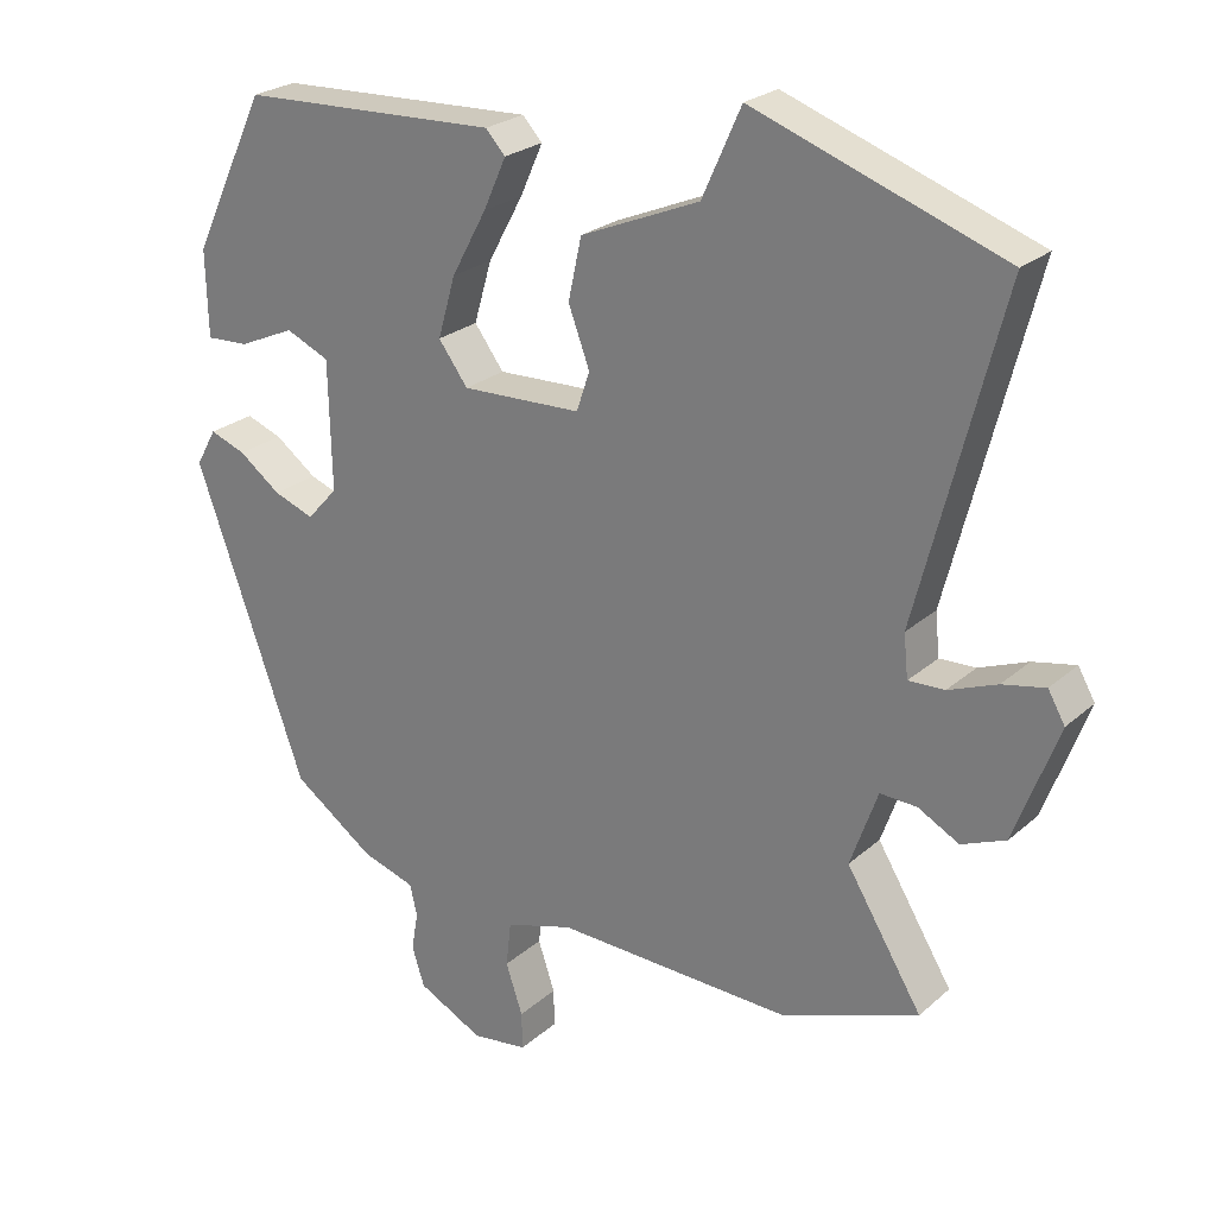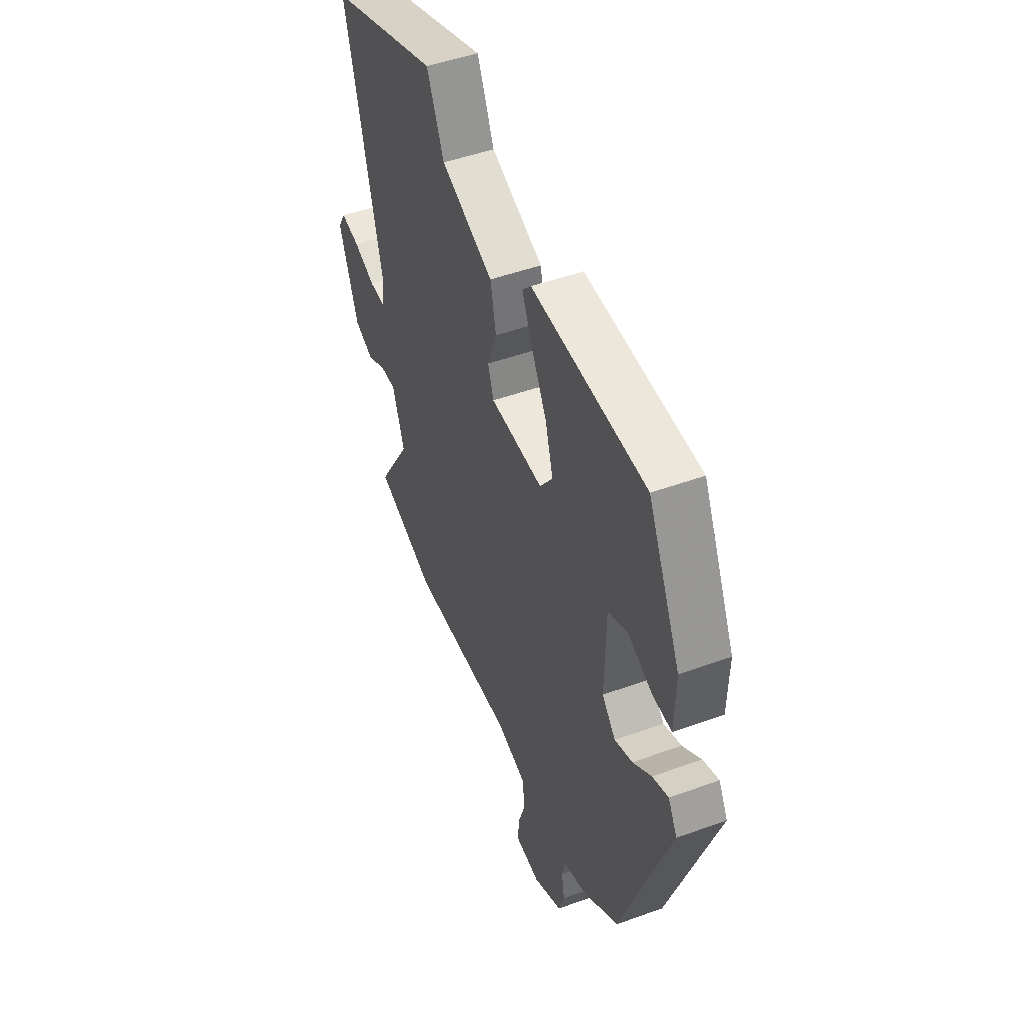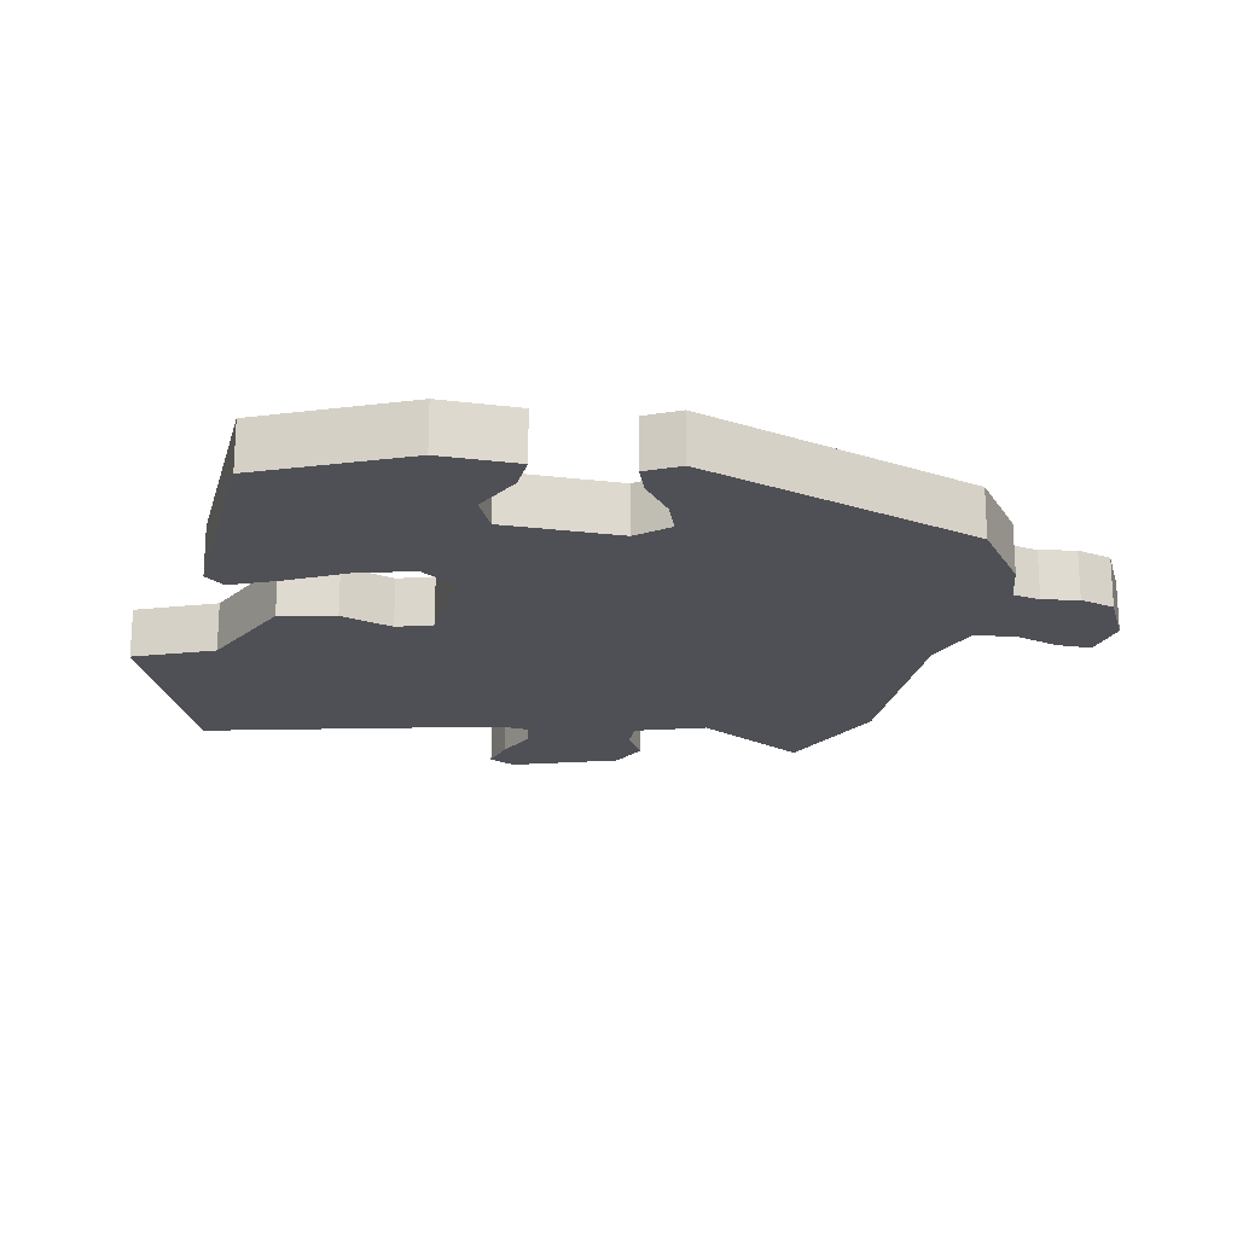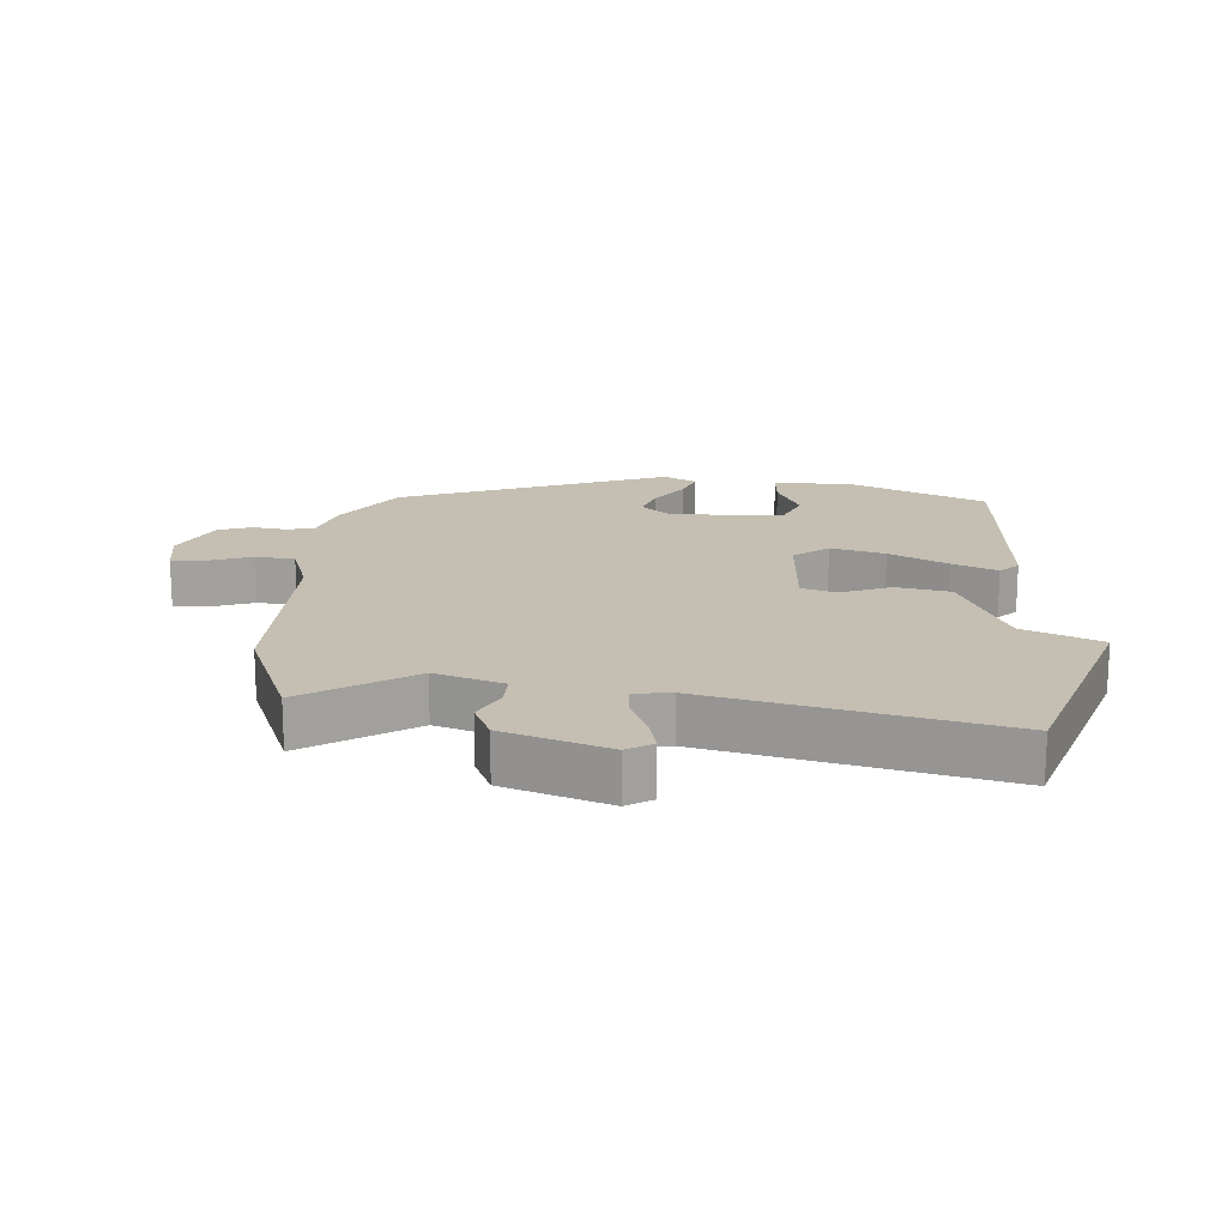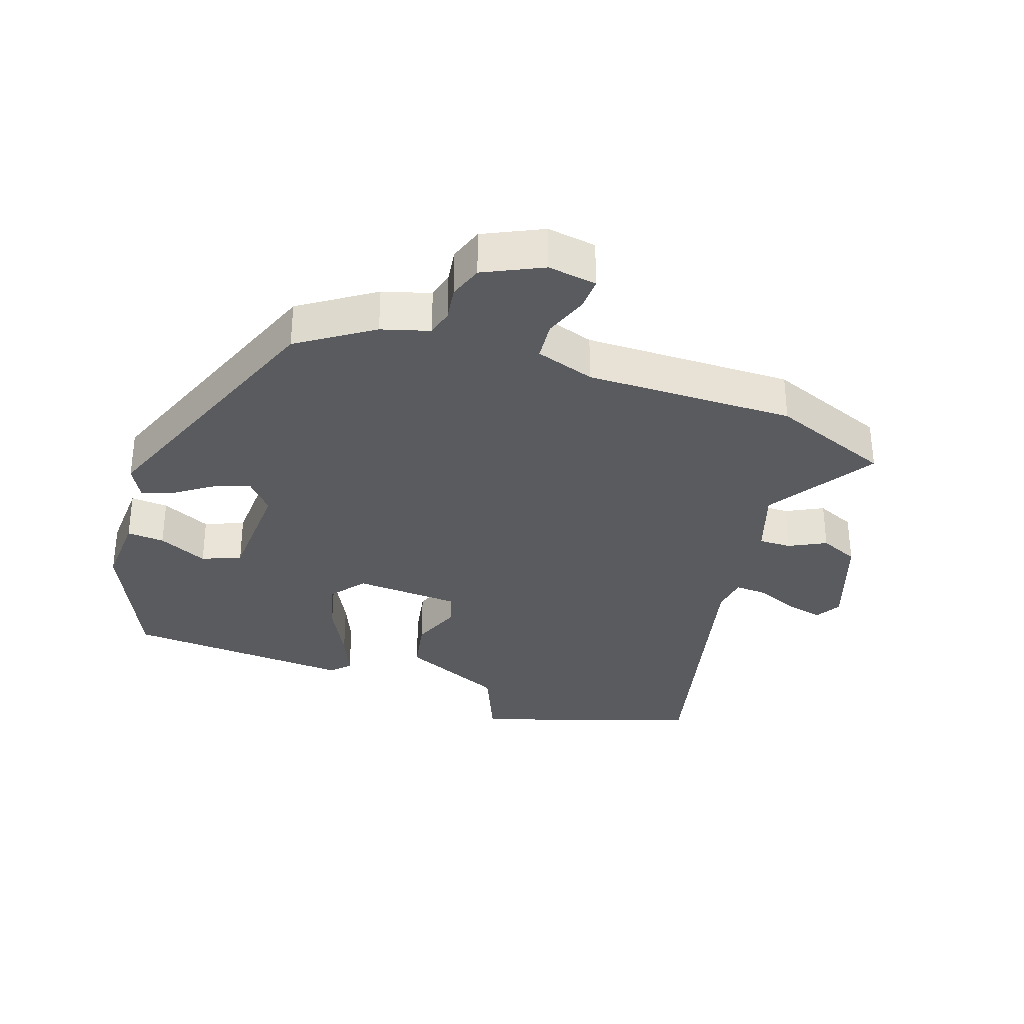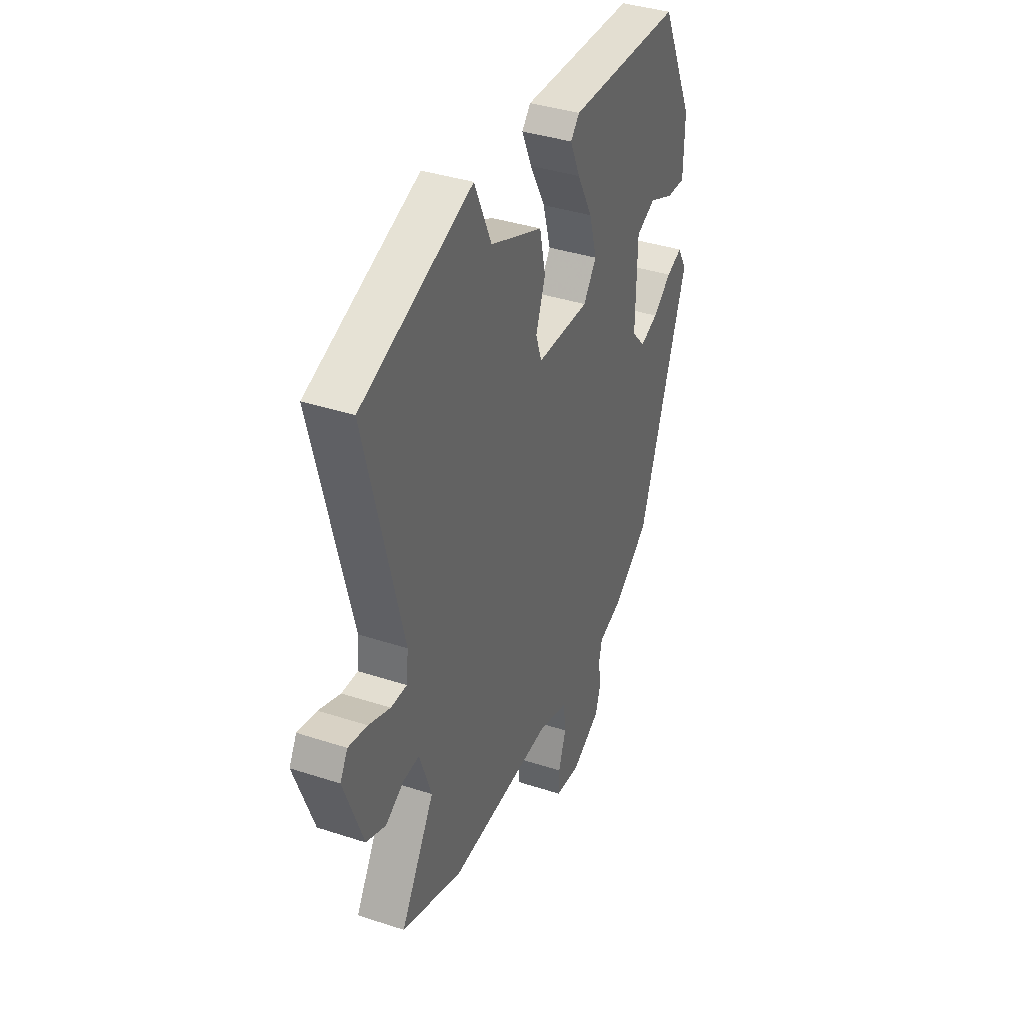
<metadata>
{"format":"obj","ext":"obj","renderer":"f3d","projection":"perspective","resolution":1024,"background":"white","views":[{"elev":24.5,"azim":-144.3,"up":"+Z"},{"elev":48.0,"azim":67.8,"up":"+Z"},{"elev":-19.4,"azim":78.1,"up":"+Y"},{"elev":17.6,"azim":-87.2,"up":"+Y"},{"elev":-32.8,"azim":159.8,"up":"+Y"},{"elev":37.9,"azim":-67.3,"up":"+Z"}]}
</metadata>
<code>
v -0.387 0.07 -0.542
v -0.574 0.07 -0.473
v -0.471 0.07 -0.305
v -0.508 0.07 -0.201
v -0.558 0.07 -0.203
v -0.614 0.07 -0.233
v -0.674 0.07 -0.208
v -0.733 0.07 -0.05
v -0.71 0.07 -0.01
v -0.652 0.07 -0.022
v -0.586 0.07 -0.048
v -0.537 0.07 -0.05
v -0.531 0.07 0.008
v -0.645 0.07 0.449
v -0.305 0.07 0.569
v -0.252 0.07 0.451
v -0.09 0.07 0.383
v -0.072 0.07 0.3
v -0.101 0.07 0.222
v -0.083 0.07 0.169
v 0.08 0.07 0.163
v 0.12 0.07 0.217
v 0.096 0.07 0.3
v 0.048 0.07 0.388
v 0.017 0.07 0.457
v 0.044 0.07 0.486
v 0.397 0.07 0.471
v 0.498 0.07 0.258
v 0.495 0.07 0.142
v 0.437 0.07 0.145
v 0.36 0.07 0.179
v 0.301 0.07 0.153
v 0.297 0.07 -0.021
v 0.339 0.07 -0.067
v 0.394 0.07 -0.047
v 0.451 0.07 -0.005
v 0.5 0.07 0.013
v 0.528 0.07 -0.037
v 0.377 0.07 -0.455
v 0.266 0.07 -0.533
v 0.193 0.07 -0.556
v 0.183 0.07 -0.598
v 0.192 0.07 -0.651
v 0.175 0.07 -0.704
v 0.086 0.07 -0.749
v 0.01 0.07 -0.739
v 0.011 0.07 -0.688
v 0.034 0.07 -0.62
v 0.027 0.07 -0.559
v -0.065 0.07 -0.531
v -0.387 0 -0.542
v -0.574 0 -0.473
v -0.471 0 -0.305
v -0.508 0 -0.201
v -0.558 0 -0.203
v -0.614 0 -0.233
v -0.674 0 -0.208
v -0.733 0 -0.05
v -0.71 0 -0.01
v -0.652 0 -0.022
v -0.586 0 -0.048
v -0.537 0 -0.05
v -0.531 0 0.008
v -0.645 0 0.449
v -0.305 0 0.569
v -0.252 0 0.451
v -0.09 0 0.383
v -0.072 0 0.3
v -0.101 0 0.222
v -0.083 0 0.169
v 0.08 0 0.163
v 0.12 0 0.217
v 0.096 0 0.3
v 0.048 0 0.388
v 0.017 0 0.457
v 0.044 0 0.486
v 0.397 0 0.471
v 0.498 0 0.258
v 0.495 0 0.142
v 0.437 0 0.145
v 0.36 0 0.179
v 0.301 0 0.153
v 0.297 0 -0.021
v 0.339 0 -0.067
v 0.394 0 -0.047
v 0.451 0 -0.005
v 0.5 0 0.013
v 0.528 0 -0.037
v 0.377 0 -0.455
v 0.266 0 -0.533
v 0.193 0 -0.556
v 0.183 0 -0.598
v 0.192 0 -0.651
v 0.175 0 -0.704
v 0.086 0 -0.749
v 0.01 0 -0.739
v 0.011 0 -0.688
v 0.034 0 -0.62
v 0.027 0 -0.559
v -0.065 0 -0.531
f 46 47 48
f 45 46 48
f 44 45 48
f 43 44 48
f 42 43 48
f 41 42 48 49
f 41 49 50
f 40 41 50
f 39 40 50
f 38 39 50
f 37 38 50
f 36 37 50
f 35 36 50
f 29 30 31
f 28 29 31
f 27 28 31
f 26 27 31
f 25 26 31
f 24 25 31
f 23 24 31
f 22 23 31 32
f 21 22 32 33
f 16 17 18 19
f 16 19 20
f 13 14 15 16
f 12 13 16 20
f 9 10 11
f 8 9 11
f 7 8 11
f 6 7 11
f 5 6 11
f 4 5 11 12
f 21 33 34
f 20 21 34
f 12 20 34
f 4 12 34
f 3 4 34
f 50 1 2
f 35 50 2
f 34 35 2
f 2 3 34
f 98 97 96
f 98 96 95
f 98 95 94
f 98 94 93
f 98 93 92
f 99 98 92 91
f 100 99 91
f 100 91 90
f 100 90 89
f 100 89 88
f 100 88 87
f 100 87 86
f 100 86 85
f 81 80 79
f 81 79 78
f 81 78 77
f 81 77 76
f 81 76 75
f 81 75 74
f 81 74 73
f 82 81 73 72
f 83 82 72 71
f 69 68 67 66
f 70 69 66
f 66 65 64 63
f 70 66 63 62
f 61 60 59
f 61 59 58
f 61 58 57
f 61 57 56
f 61 56 55
f 62 61 55 54
f 84 83 71
f 84 71 70
f 84 70 62
f 84 62 54
f 84 54 53
f 52 51 100
f 52 100 85
f 52 85 84
f 84 53 52
f 1 51 52 2
f 2 52 53 3
f 3 53 54 4
f 4 54 55 5
f 5 55 56 6
f 6 56 57 7
f 7 57 58 8
f 8 58 59 9
f 9 59 60 10
f 10 60 61 11
f 11 61 62 12
f 12 62 63 13
f 13 63 64 14
f 14 64 65 15
f 15 65 66 16
f 16 66 67 17
f 17 67 68 18
f 18 68 69 19
f 19 69 70 20
f 20 70 71 21
f 21 71 72 22
f 22 72 73 23
f 23 73 74 24
f 24 74 75 25
f 25 75 76 26
f 26 76 77 27
f 27 77 78 28
f 28 78 79 29
f 29 79 80 30
f 30 80 81 31
f 31 81 82 32
f 32 82 83 33
f 33 83 84 34
f 34 84 85 35
f 35 85 86 36
f 36 86 87 37
f 37 87 88 38
f 38 88 89 39
f 39 89 90 40
f 40 90 91 41
f 41 91 92 42
f 42 92 93 43
f 43 93 94 44
f 44 94 95 45
f 45 95 96 46
f 46 96 97 47
f 47 97 98 48
f 48 98 99 49
f 49 99 100 50
f 50 100 51 1

</code>
